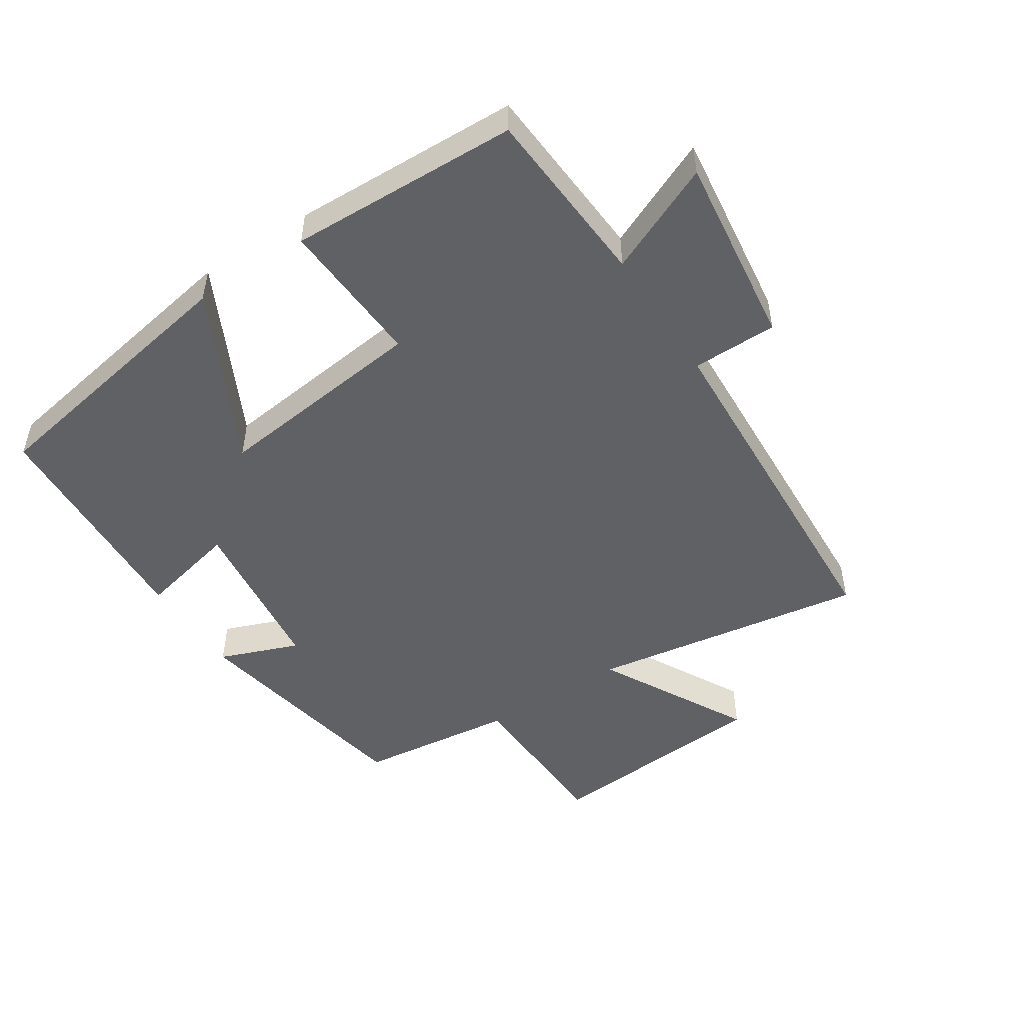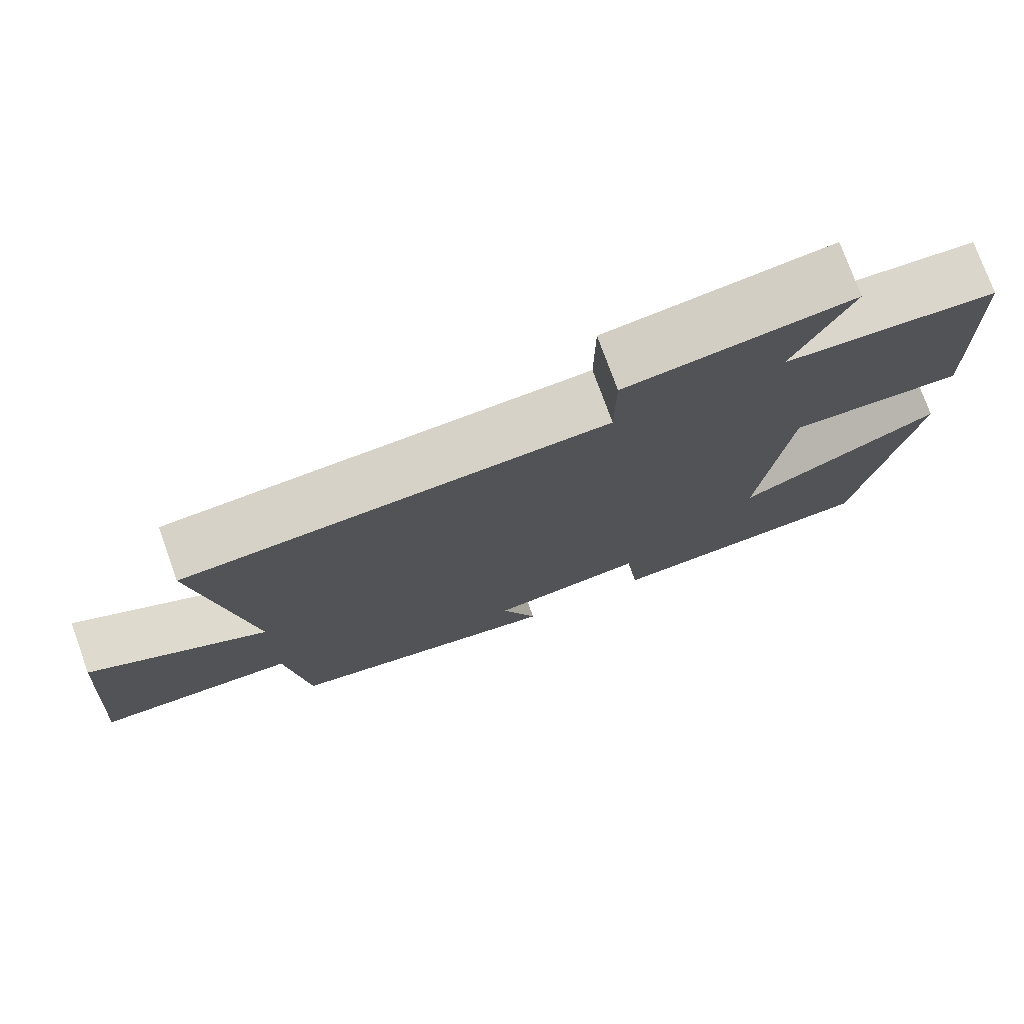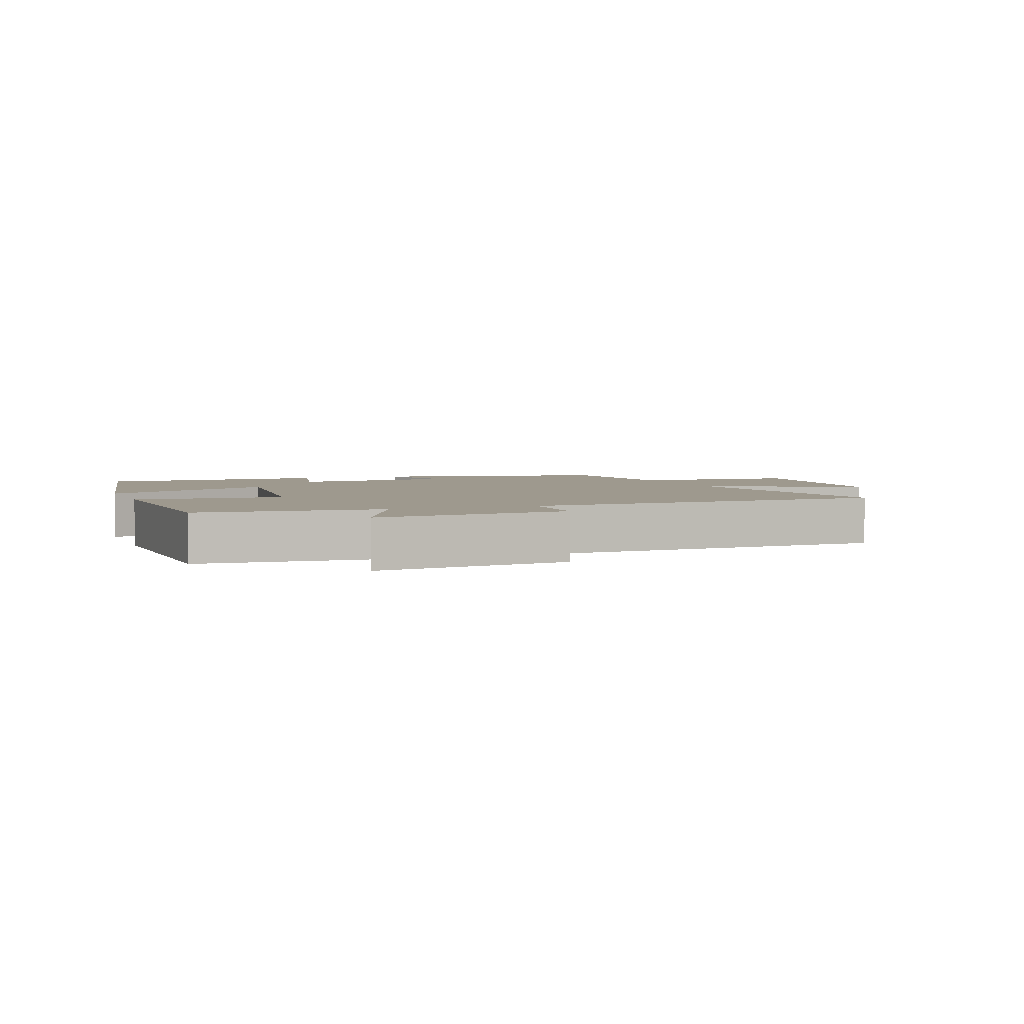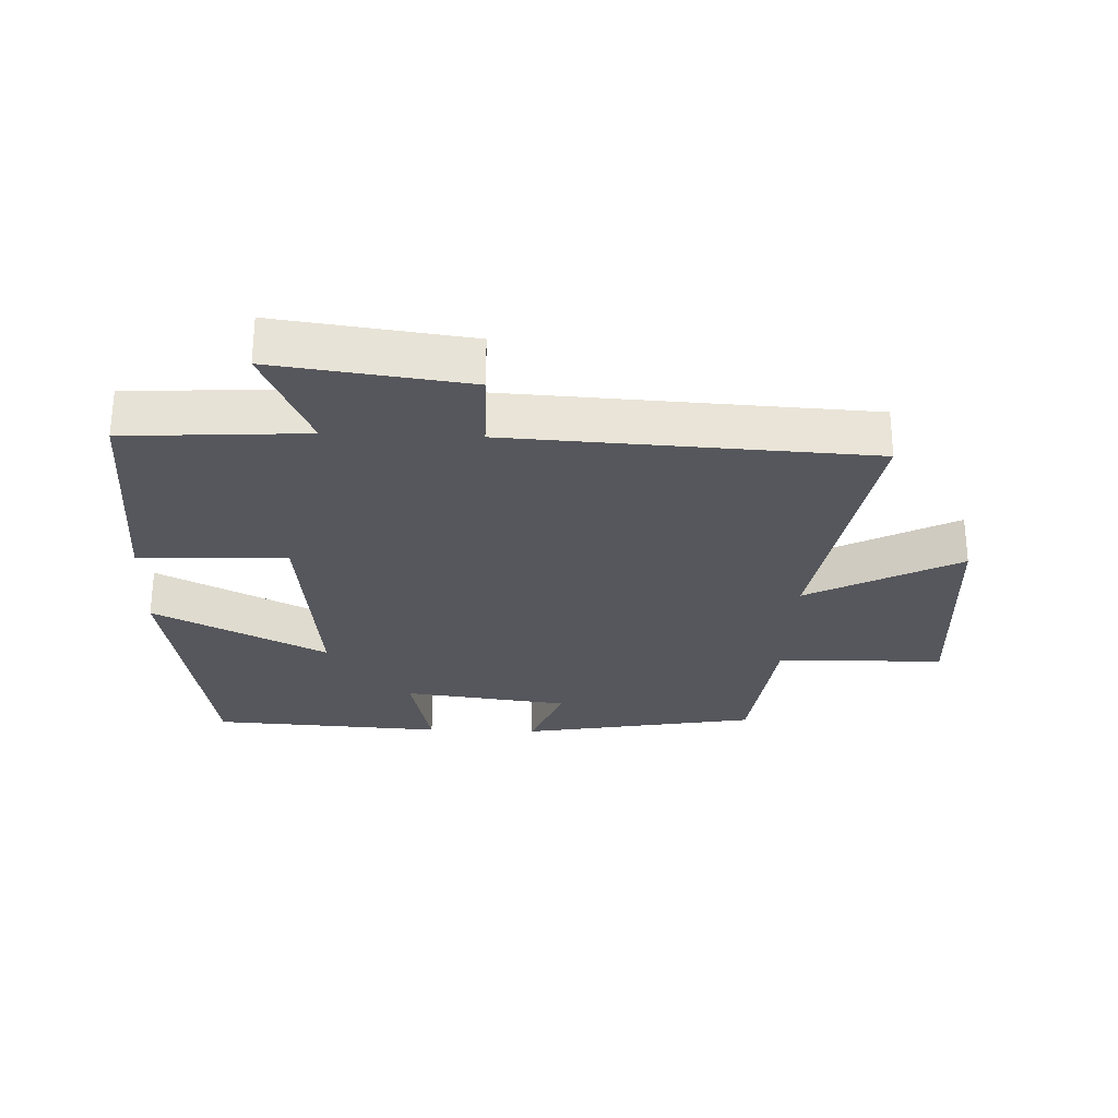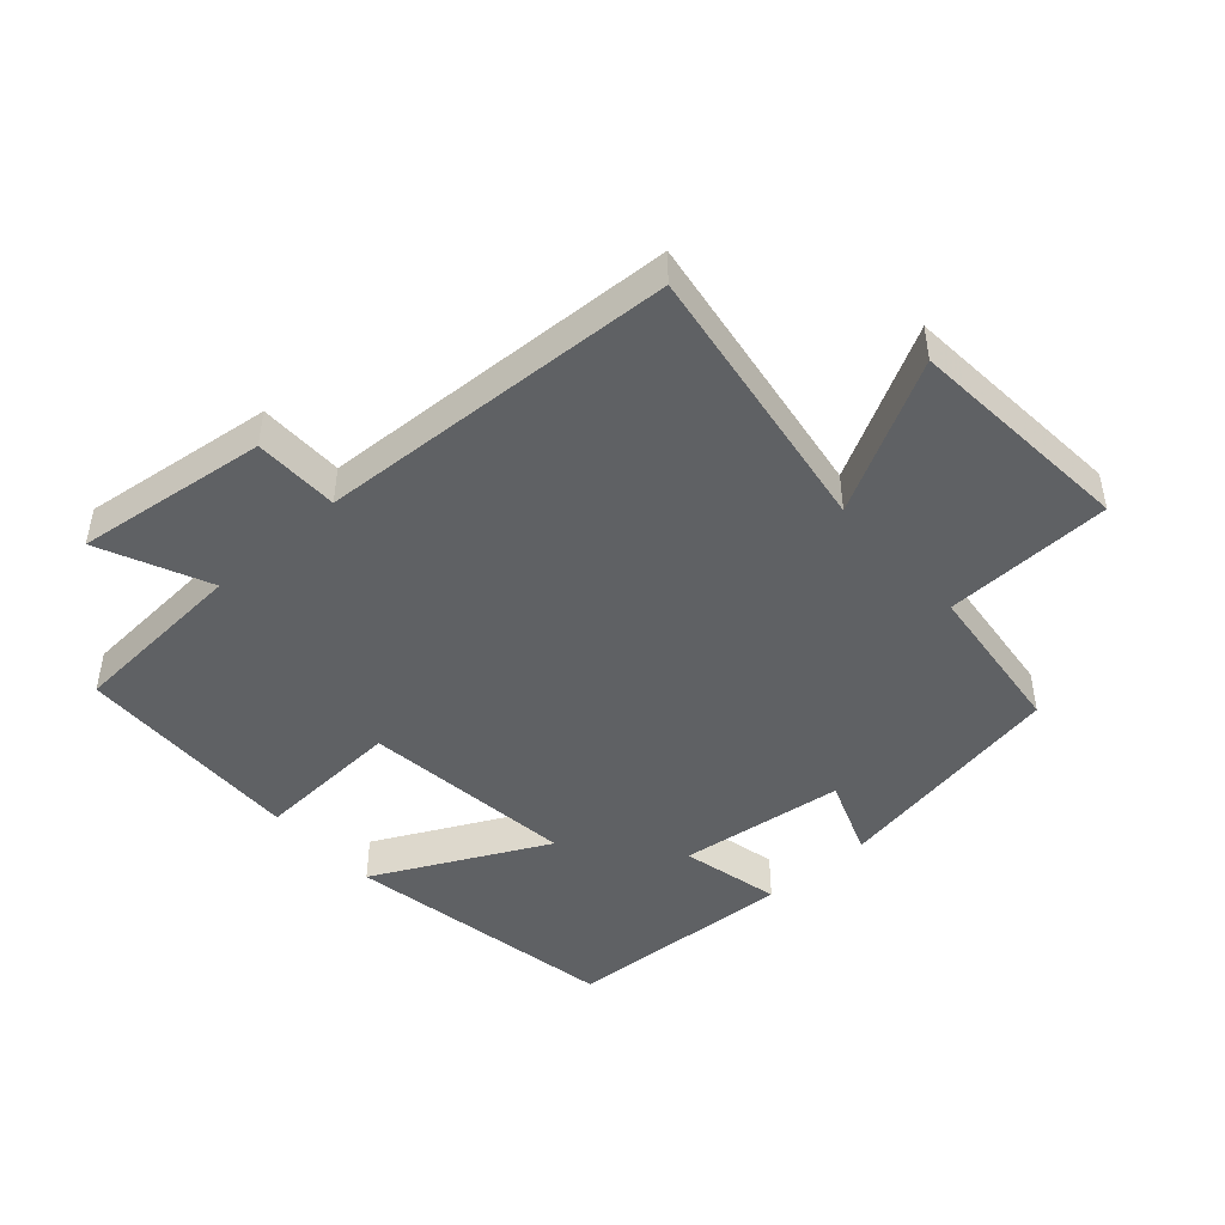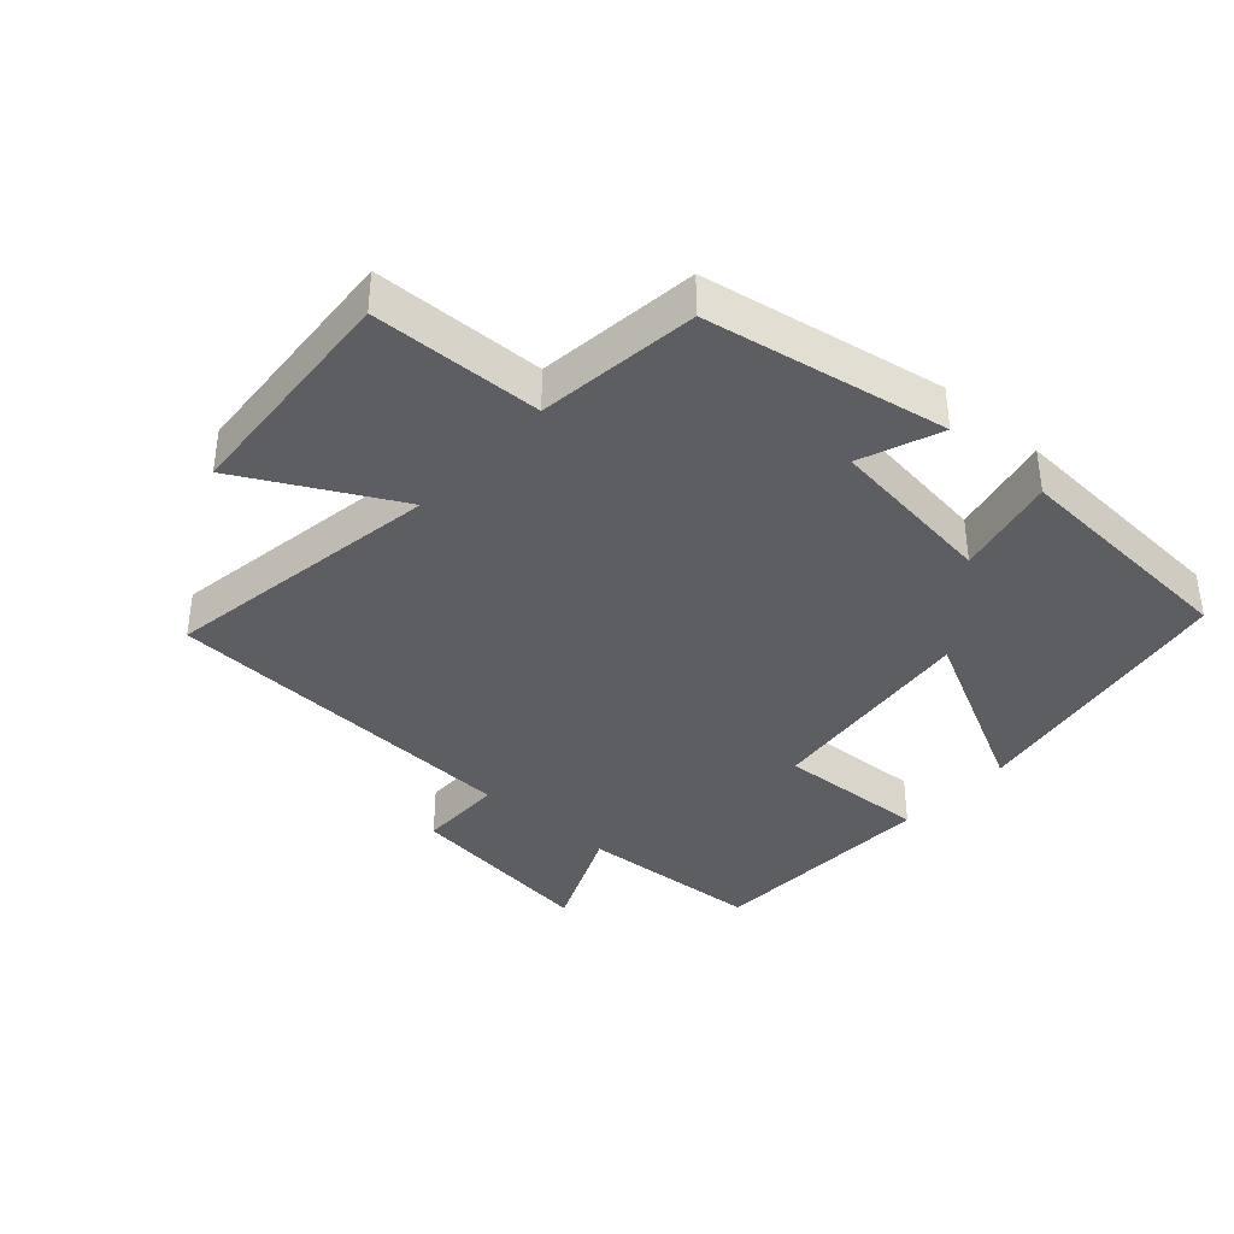
<metadata>
{"format":"obj","ext":"obj","renderer":"f3d","projection":"perspective","resolution":1024,"background":"white","views":[{"elev":-49.5,"azim":-56.8,"up":"+Y"},{"elev":75.9,"azim":160.1,"up":"+Z"},{"elev":3.5,"azim":-20.3,"up":"+Y"},{"elev":-27.5,"azim":-2.4,"up":"+Y"},{"elev":-46.1,"azim":41.9,"up":"+Y"},{"elev":-37.9,"azim":138.0,"up":"+Y"}]}
</metadata>
<code>
v -0.488 0.07 0.482
v -0.209 0.07 0.5
v -0.284 0.07 0.669
v 0.012 0.07 0.631
v 0.013 0.07 0.5
v 0.567 0.07 0.472
v 0.5 0.07 0.046
v 0.732 0.07 0.17
v 0.758 0.07 -0.182
v 0.5 0.07 -0.19
v 0.471 0.07 -0.434
v 0.106 0.07 -0.5
v 0.153 0.07 -0.378
v -0.103 0.07 -0.346
v -0.068 0.07 -0.5
v -0.426 0.07 -0.48
v -0.5 0.07 -0.056
v -0.234 0.07 -0.19
v -0.272 0.07 0.14
v -0.5 0.07 0.128
v -0.488 0 0.482
v -0.209 0 0.5
v -0.284 0 0.669
v 0.012 0 0.631
v 0.013 0 0.5
v 0.567 0 0.472
v 0.5 0 0.046
v 0.732 0 0.17
v 0.758 0 -0.182
v 0.5 0 -0.19
v 0.471 0 -0.434
v 0.106 0 -0.5
v 0.153 0 -0.378
v -0.103 0 -0.346
v -0.068 0 -0.5
v -0.426 0 -0.48
v -0.5 0 -0.056
v -0.234 0 -0.19
v -0.272 0 0.14
v -0.5 0 0.128
f 19 20 1 2
f 18 19 2
f 15 16 17 18
f 14 15 18
f 13 14 18 2
f 10 11 12 13
f 10 13 2
f 7 8 9 10
f 7 10 2 3
f 5 6 7
f 5 7 3
f 3 4 5
f 22 21 40 39
f 22 39 38
f 38 37 36 35
f 38 35 34
f 22 38 34 33
f 33 32 31 30
f 22 33 30
f 30 29 28 27
f 23 22 30 27
f 27 26 25
f 23 27 25
f 25 24 23
f 1 21 22 2
f 2 22 23 3
f 3 23 24 4
f 4 24 25 5
f 5 25 26 6
f 6 26 27 7
f 7 27 28 8
f 8 28 29 9
f 9 29 30 10
f 10 30 31 11
f 11 31 32 12
f 12 32 33 13
f 13 33 34 14
f 14 34 35 15
f 15 35 36 16
f 16 36 37 17
f 17 37 38 18
f 18 38 39 19
f 19 39 40 20
f 20 40 21 1

</code>
